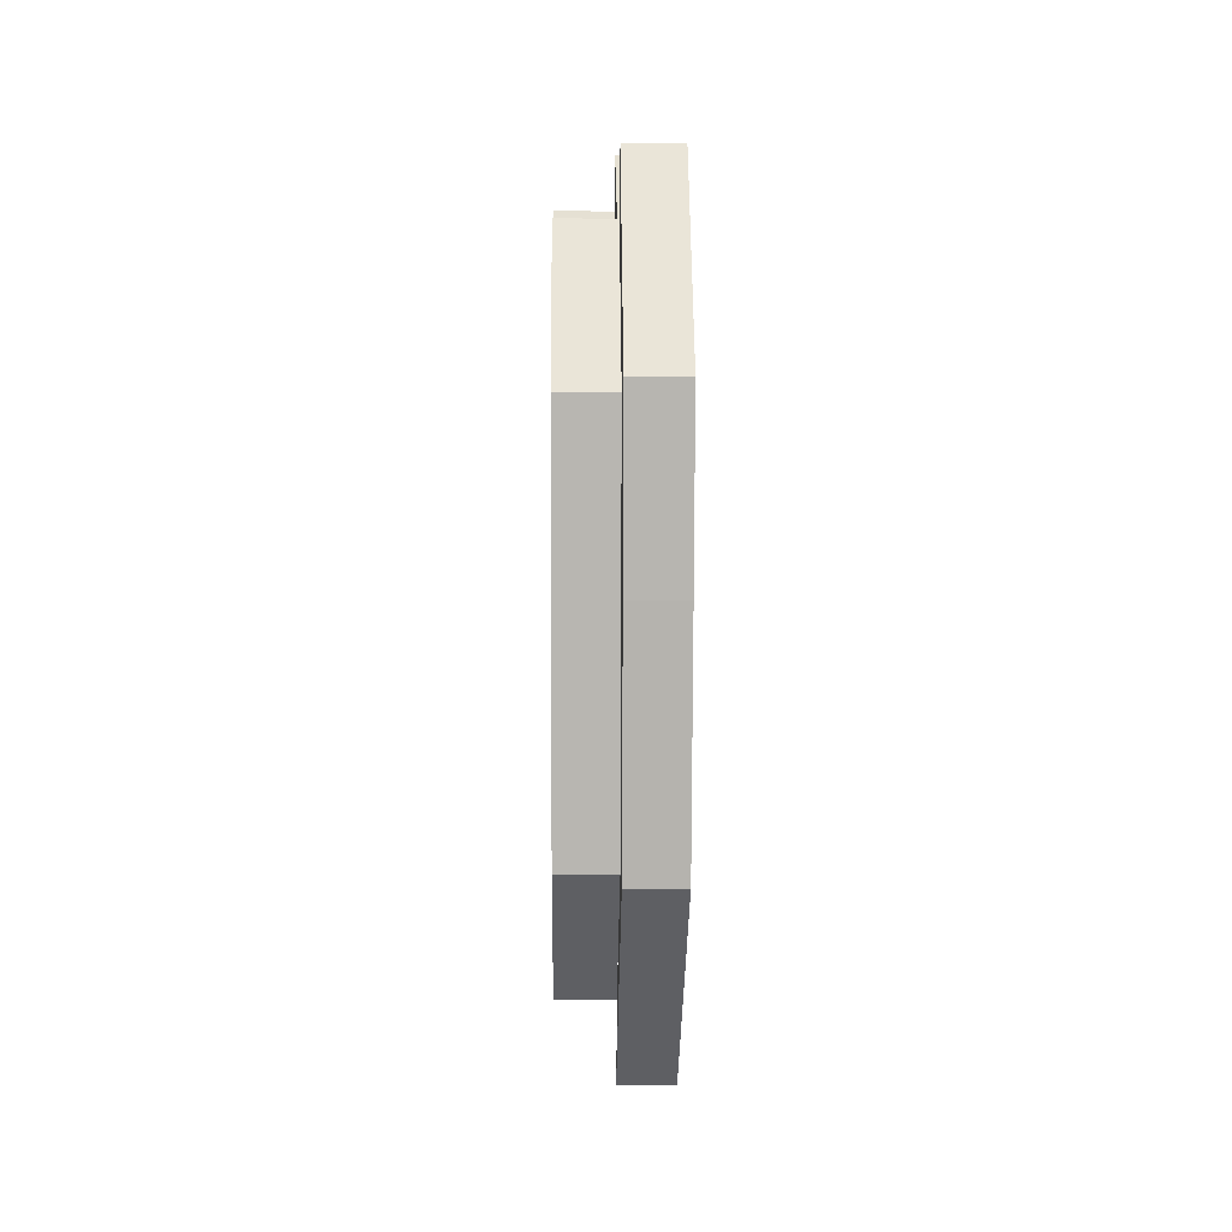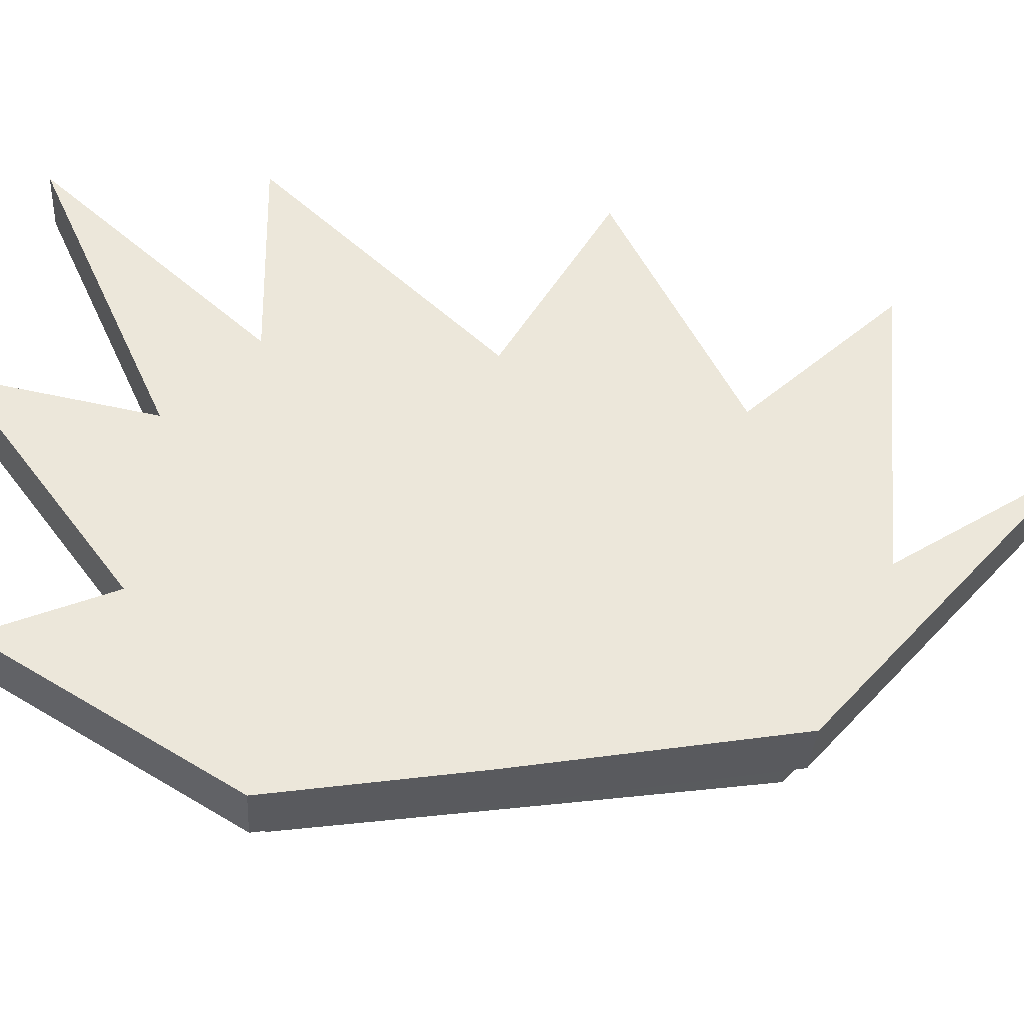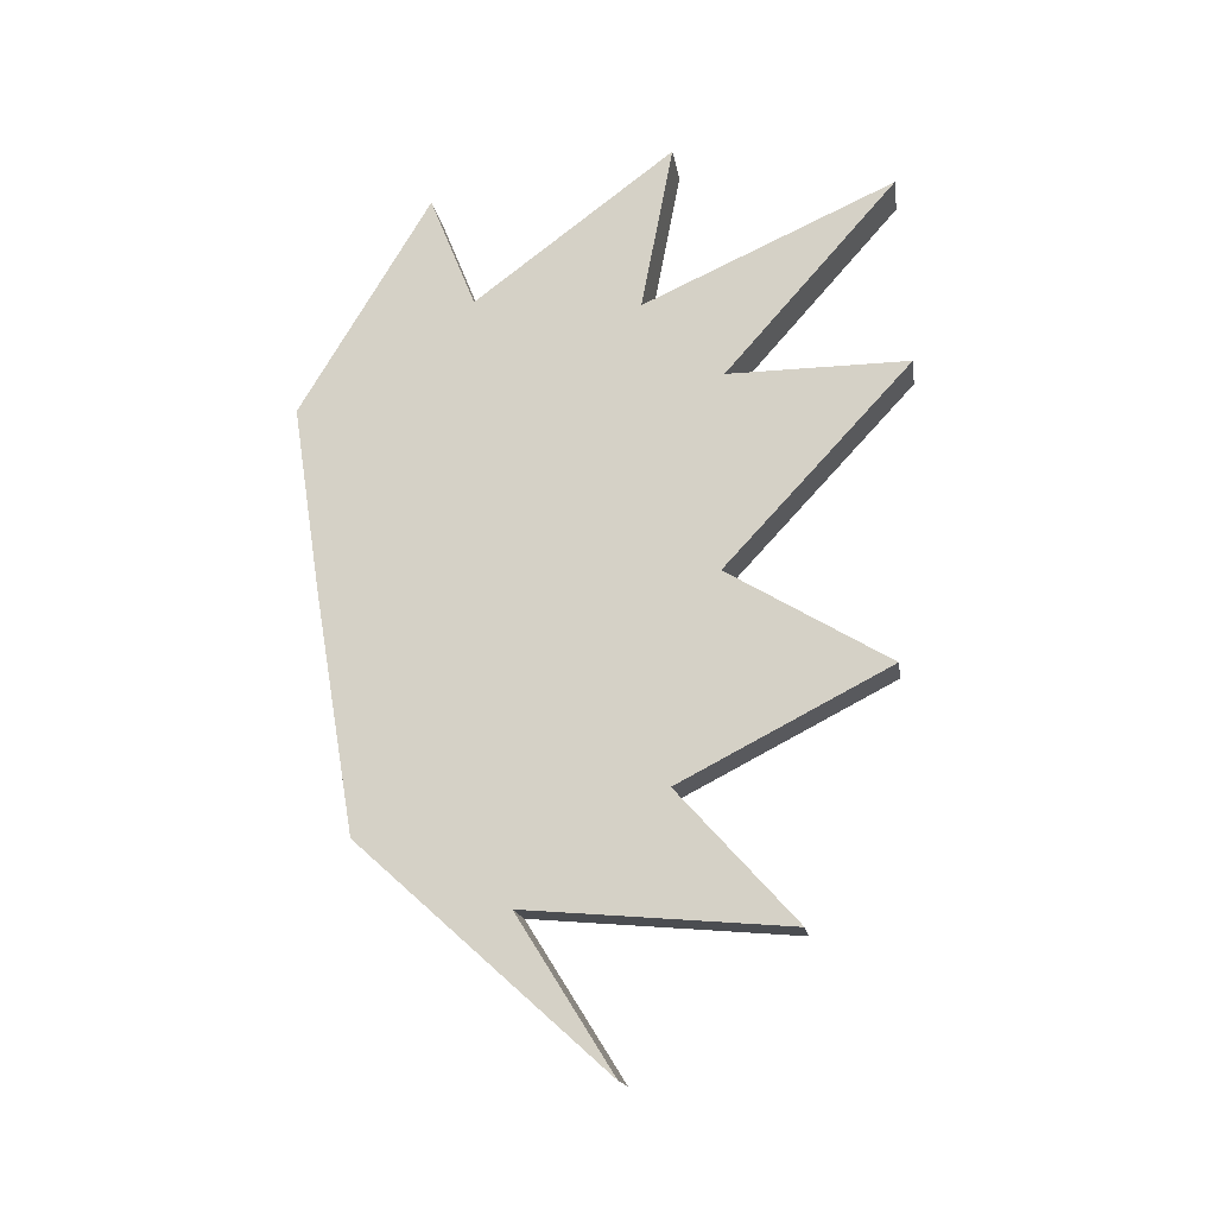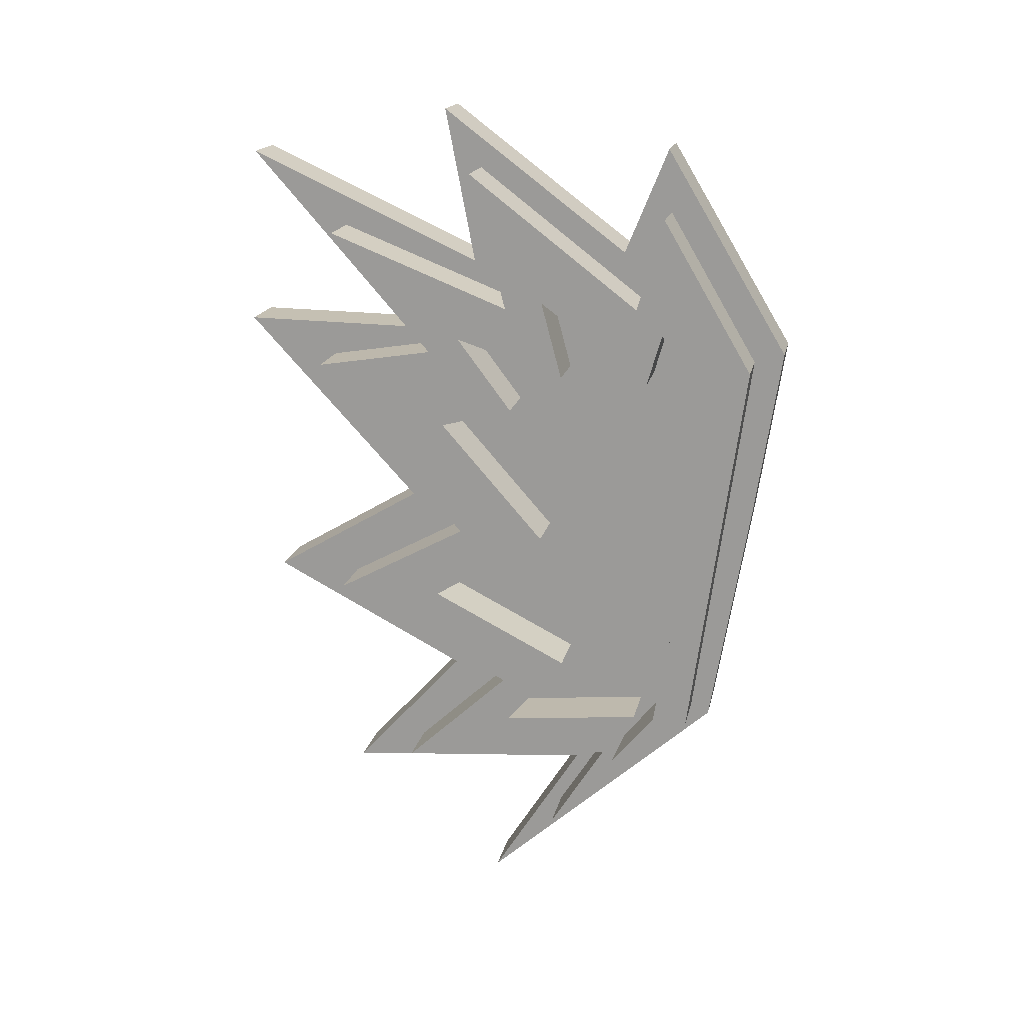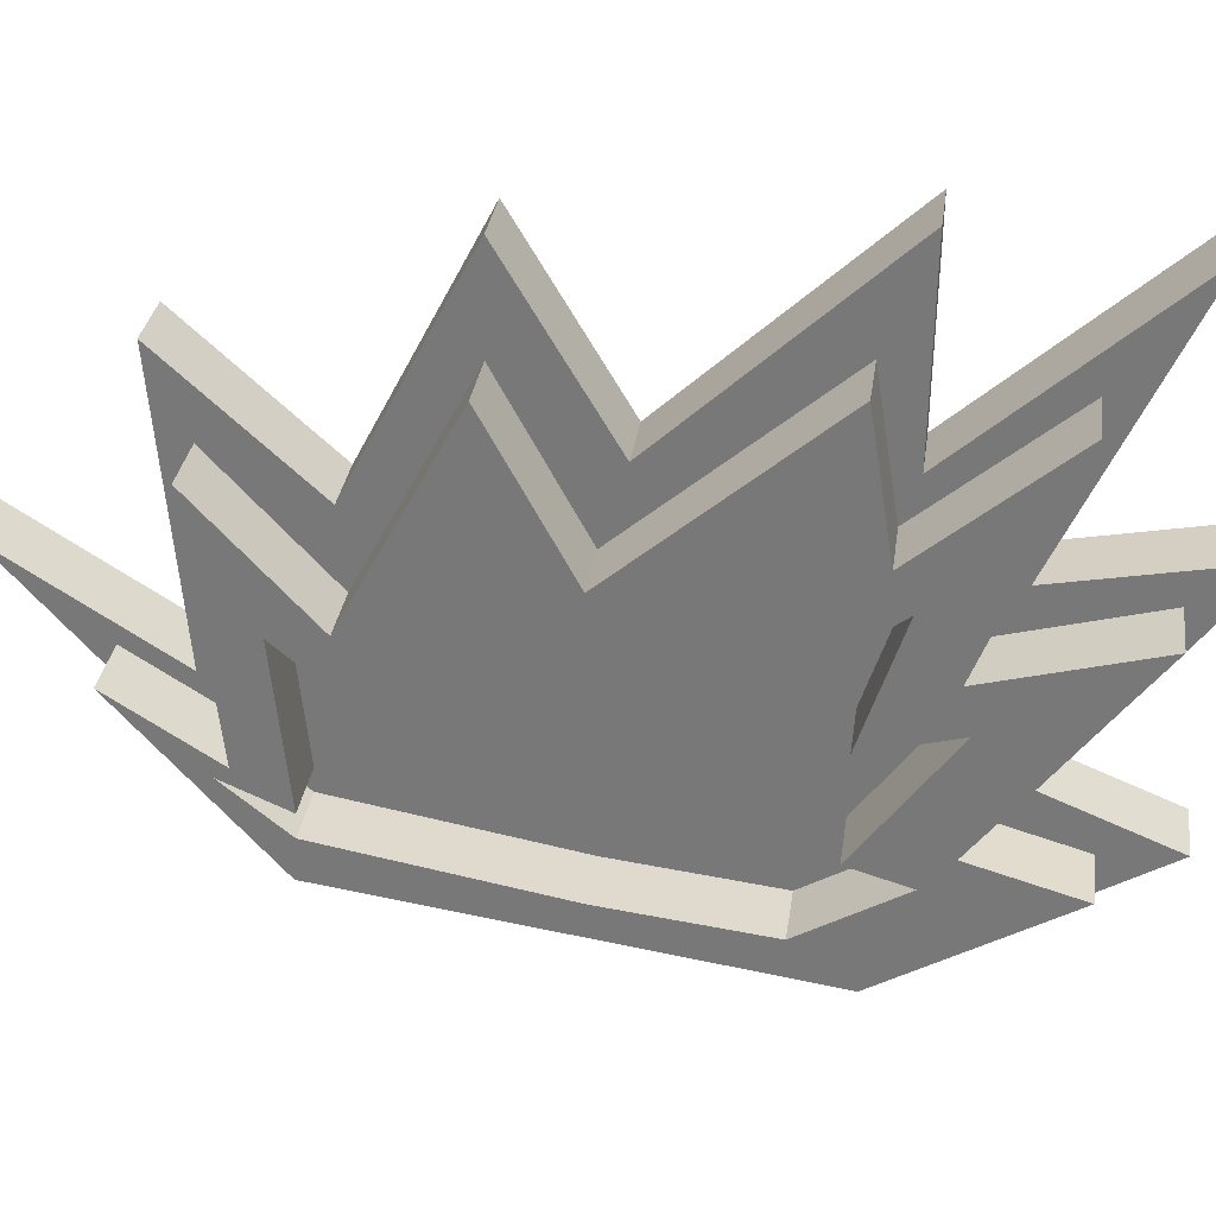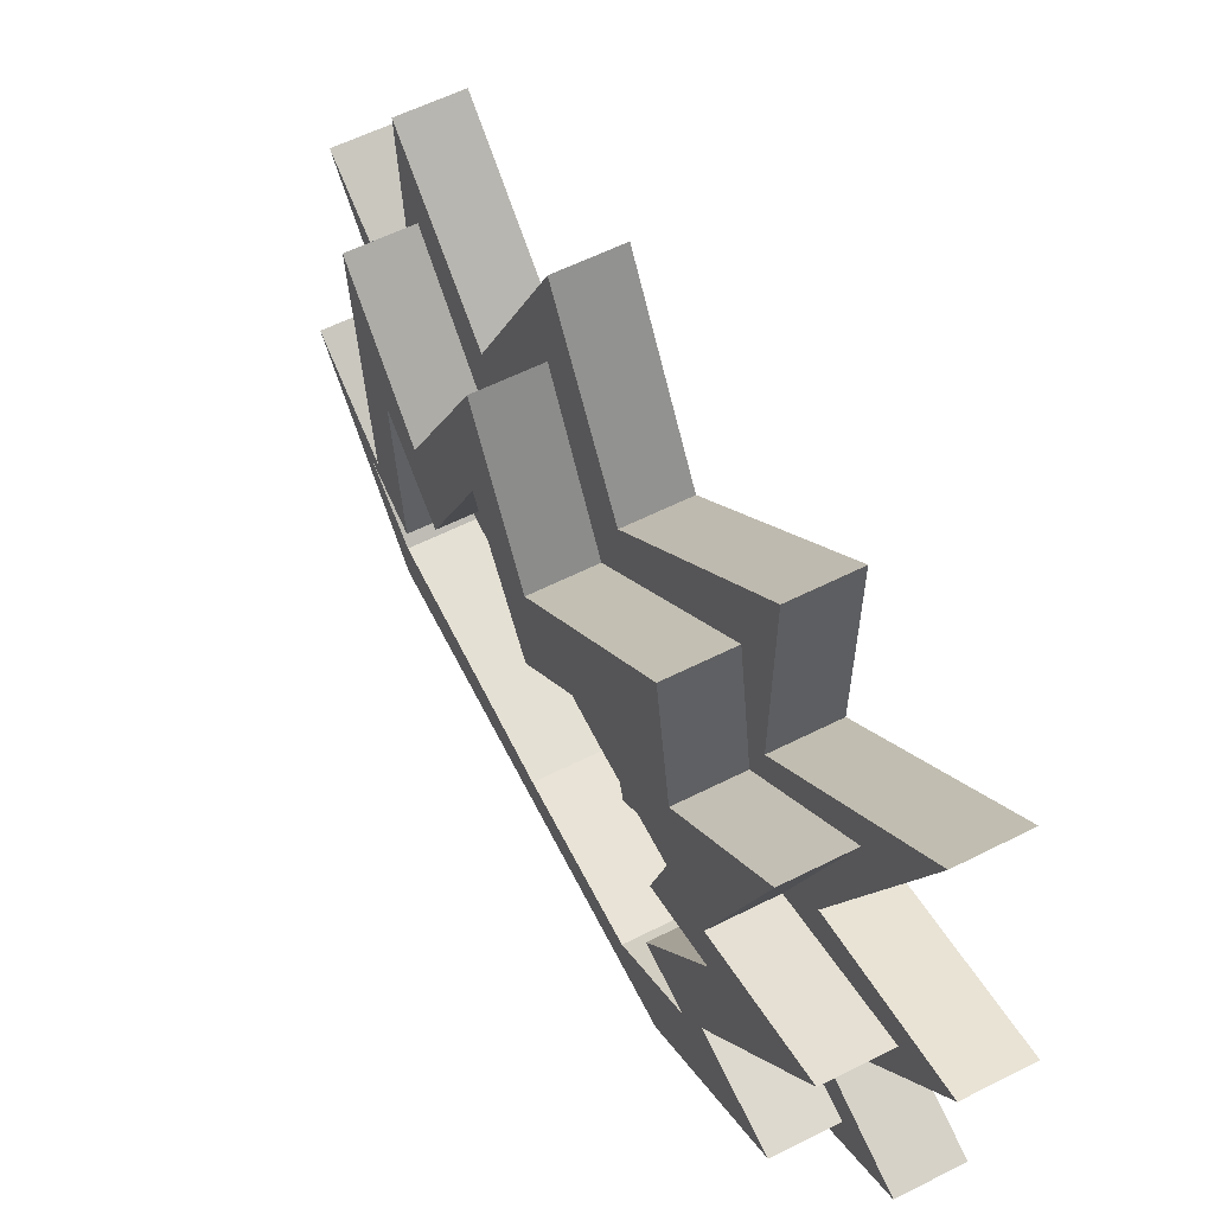
<metadata>
{"format":"obj","ext":"obj","renderer":"f3d","projection":"perspective","resolution":1024,"background":"white","views":[{"elev":0.6,"azim":178.9,"up":"+Y"},{"elev":-34.5,"azim":-93.4,"up":"+Z"},{"elev":-16.5,"azim":-81.4,"up":"+Y"},{"elev":17.8,"azim":101.9,"up":"+Y"},{"elev":31.3,"azim":98.0,"up":"+Z"},{"elev":57.7,"azim":152.2,"up":"+Z"}]}
</metadata>
<code>
o 平面.001_平面.004
v 0 0.9276 0.002807
v 0 -0.9745 0.3124
v 0 0.8594 0.9825
v -0 -0.2376 0.9766
v 0 -0.1256 -0.1661
v 0 0.4627 1.028
v 0 1.042 0.5672
v -0 -0.7881 0.7676
v 0 -0.5101 0.4683
v 0 0.6556 0.4623
v 0 0.6681 0.07771
v 0 -0.7222 0.1534
v 0 0.5173 0.6931
v 0 0.4958 -0.2527
v 0 -0.6082 -0.09835
v 0 -0.03382 0.6013
v 0.1588 0.9276 0.002807
v 0.1588 -0.9745 0.3124
v 0.1588 0.8594 0.9825
v 0.1588 -0.2376 0.9766
v 0.1588 -0.1256 -0.1661
v 0.1588 0.4627 1.028
v 0.1588 1.042 0.5672
v 0.1588 -0.7881 0.7676
v 0.1588 -0.5101 0.4683
v 0.1588 0.6556 0.4623
v 0.1588 0.6681 0.07771
v 0.1588 -0.7222 0.1534
v 0.1588 0.5173 0.6931
v 0.1588 0.4958 -0.2527
v 0.1588 -0.6082 -0.09835
v 0.1588 -0.03382 0.6013
v 0 -0.1254 0.4898
v 0 -0.2411 0.6756
v 0 -0.4381 0.2857
v 0 -0.6001 0.001331
v 0 0.6765 0.3549
v 0 0.45 0.04381
v 0 0.5592 0.6043
v 0 0.3522 0.4481
v 0 0.4589 0.2957
v 0 -0.03302 -0.09816
v 0 0.296 0.6531
v 0 0.5963 0.001583
v 0 0.3529 -0.1425
v 0 -0.5972 0.05969
v 0 -0.7554 0.1283
v 0 -0.6369 0.452
v 0 -0.04137 0.355
v 0.1588 -0.6001 0.001331
v 0.1588 -0.4381 0.2857
v 0.1588 -0.1254 0.4898
v 0.1588 -0.2411 0.6756
v 0.1588 0.6765 0.3549
v 0.1588 0.5592 0.6043
v 0.1588 -0.03302 -0.09816
v 0.1588 0.45 0.04381
v 0.1588 0.4589 0.2957
v 0.1588 0.3522 0.4481
v 0.1588 0.296 0.6531
v 0.1588 0.5963 0.001583
v 0.1588 0.3529 -0.1425
v 0.1588 -0.5972 0.05969
v 0.1588 -0.7554 0.1283
v 0.1588 -0.6369 0.452
v 0.1588 -0.04137 0.355
v -0.1613 1.107 0.01473
v -0.1613 -1.236 0.5244
v -0.1613 1.072 1.262
v -0.1613 -0.2334 1.223
v -0.1613 0.02813 -0.2633
v -0.1613 0.5633 1.289
v -0.1613 1.208 0.6742
v -0.1613 -0.8796 0.9753
v -0.1613 -0.5279 0.6558
v -0.1613 0.7651 0.5881
v -0.1613 0.805 0.138
v -0.1613 -0.8207 0.2626
v -0.1613 0.5568 0.8044
v -0.1613 0.5214 -0.3385
v -0.1613 -0.6331 -0.1518
v -0.1613 0.02507 0.7881
v -0.002416 1.107 0.01473
v -0.002417 -1.236 0.5244
v -0.002416 1.072 1.262
v -0.002417 -0.2334 1.223
v -0.002416 0.02813 -0.2633
v -0.002416 0.5633 1.289
v -0.002416 1.208 0.6742
v -0.002417 -0.8796 0.9753
v -0.002417 -0.5279 0.6558
v -0.002416 0.7651 0.5881
v -0.002416 0.805 0.138
v -0.002417 -0.8207 0.2626
v -0.002416 0.5568 0.8044
v -0.002416 0.5214 -0.3385
v -0.002417 -0.6331 -0.1518
v -0.002417 0.02507 0.7881
f 34 4 16
f 38 37 11
f 13 43 6
f 41 39 37
f 38 57 54
f 14 45 44
f 12 8 46
f 8 48 46
f 47 15 2
f 11 1 14
f 37 10 7
f 39 10 37
f 43 16 6
f 36 42 5
f 32 53 52
f 54 57 27
f 55 58 54
f 60 55 29
f 30 61 62
f 28 64 63
f 25 65 51
f 31 64 18
f 27 30 17
f 54 27 23
f 55 26 19
f 21 56 50
f 32 60 22
f 2 15 31
f 1 17 30
f 4 9 25
f 9 8 24
f 13 29 19
f 10 3 19
f 5 14 30
f 11 7 23
f 6 16 32
f 5 21 31
f 12 2 18
f 7 10 26
f 16 4 20
f 8 12 28
f 1 11 27
f 13 6 22
f 44 45 62
f 35 34 53
f 35 51 65
f 39 55 59
f 41 58 55
f 45 42 56
f 41 37 54
f 43 60 66
f 42 36 50
f 47 46 63
f 33 52 53
f 46 48 65
f 44 61 57
f 40 59 60
f 82 81 75
f 79 77 71
f 80 71 77
f 81 78 74
f 81 74 75
f 81 68 78
f 67 80 77
f 73 77 76
f 76 77 79
f 71 81 82
f 91 97 98
f 87 93 95
f 96 93 87
f 97 90 94
f 97 91 90
f 97 94 84
f 83 93 96
f 89 92 93
f 92 85 95
f 87 88 98
f 68 81 97
f 80 67 83
f 70 75 91
f 75 74 90
f 69 79 95
f 76 69 85
f 71 80 96
f 77 73 89
f 72 82 98
f 81 71 87
f 78 68 84
f 73 76 92
f 82 70 86
f 74 78 94
f 67 77 93
f 79 72 88
f 47 64 50
f 34 16 33
f 4 34 9
f 9 34 35
f 40 43 39
f 39 43 13
f 38 54 37
f 45 5 42
f 11 44 38
f 45 14 5
f 14 44 11
f 12 46 47
f 35 48 9
f 9 48 8
f 47 2 12
f 15 47 36
f 37 7 11
f 10 39 3
f 3 39 13
f 33 16 49
f 49 16 43
f 36 5 15
f 51 53 25
f 25 53 20
f 20 53 32
f 55 60 59
f 60 29 22
f 61 27 57
f 30 62 21
f 21 62 56
f 61 30 27
f 28 63 24
f 65 24 63
f 24 65 25
f 64 31 50
f 18 64 28
f 54 23 26
f 55 19 29
f 26 55 54
f 21 50 31
f 60 32 66
f 66 32 52
f 2 31 18
f 1 30 14
f 4 25 20
f 9 24 25
f 13 19 3
f 10 19 26
f 5 30 21
f 11 23 27
f 6 32 22
f 5 31 15
f 12 18 28
f 7 26 23
f 16 20 32
f 8 28 24
f 1 27 17
f 13 22 29
f 44 62 61
f 35 53 51
f 35 65 48
f 39 59 40
f 41 55 39
f 45 56 62
f 41 54 58
f 43 66 49
f 42 50 56
f 47 63 64
f 52 49 66
f 33 53 34
f 52 33 49
f 46 65 63
f 44 57 38
f 40 60 43
f 82 75 70
f 79 71 72
f 76 79 69
f 71 82 72
f 91 98 86
f 87 95 88
f 92 95 93
f 87 98 97
f 68 97 84
f 80 83 96
f 70 91 86
f 75 90 91
f 69 95 85
f 76 85 92
f 71 96 87
f 77 89 93
f 72 98 88
f 81 87 97
f 78 84 94
f 73 92 89
f 82 86 98
f 74 94 90
f 67 93 83
f 79 88 95
f 47 50 36

</code>
